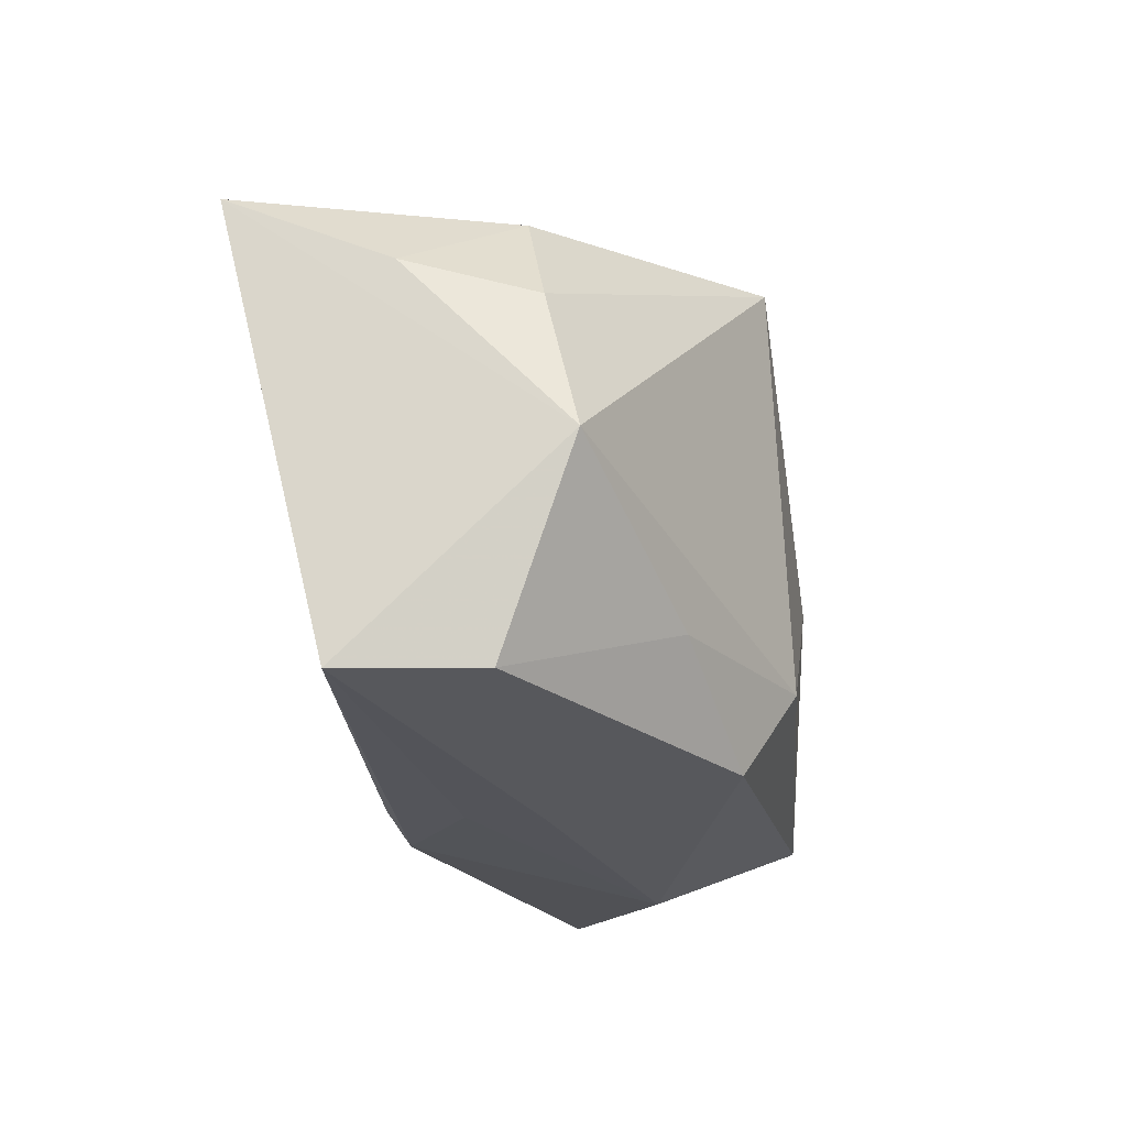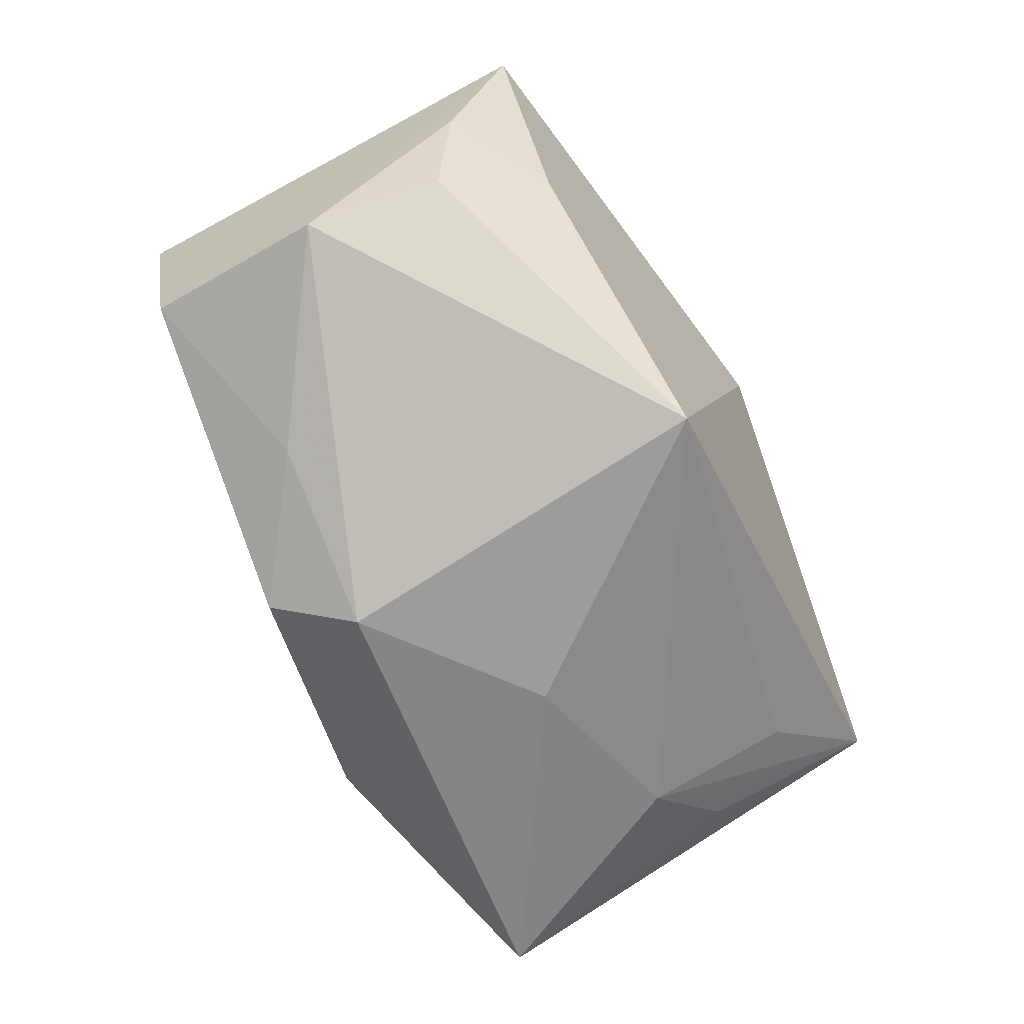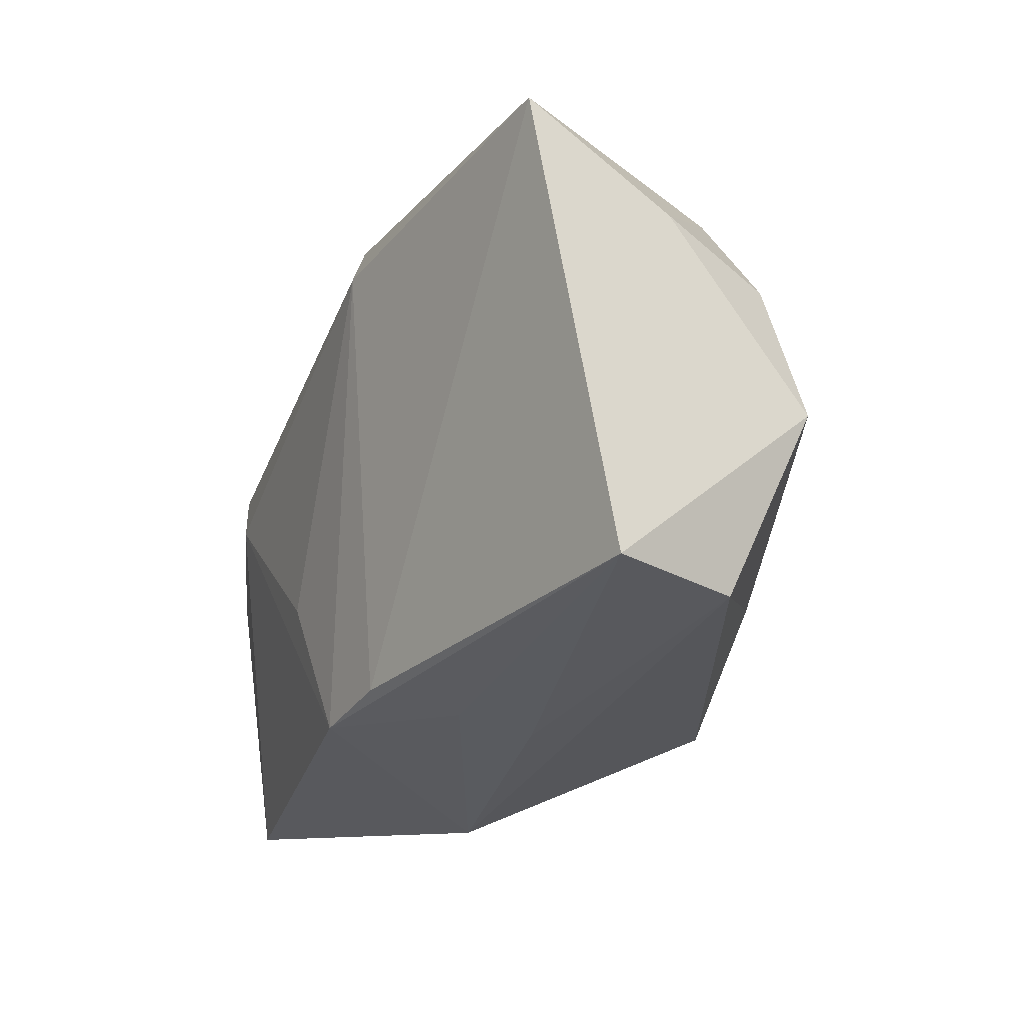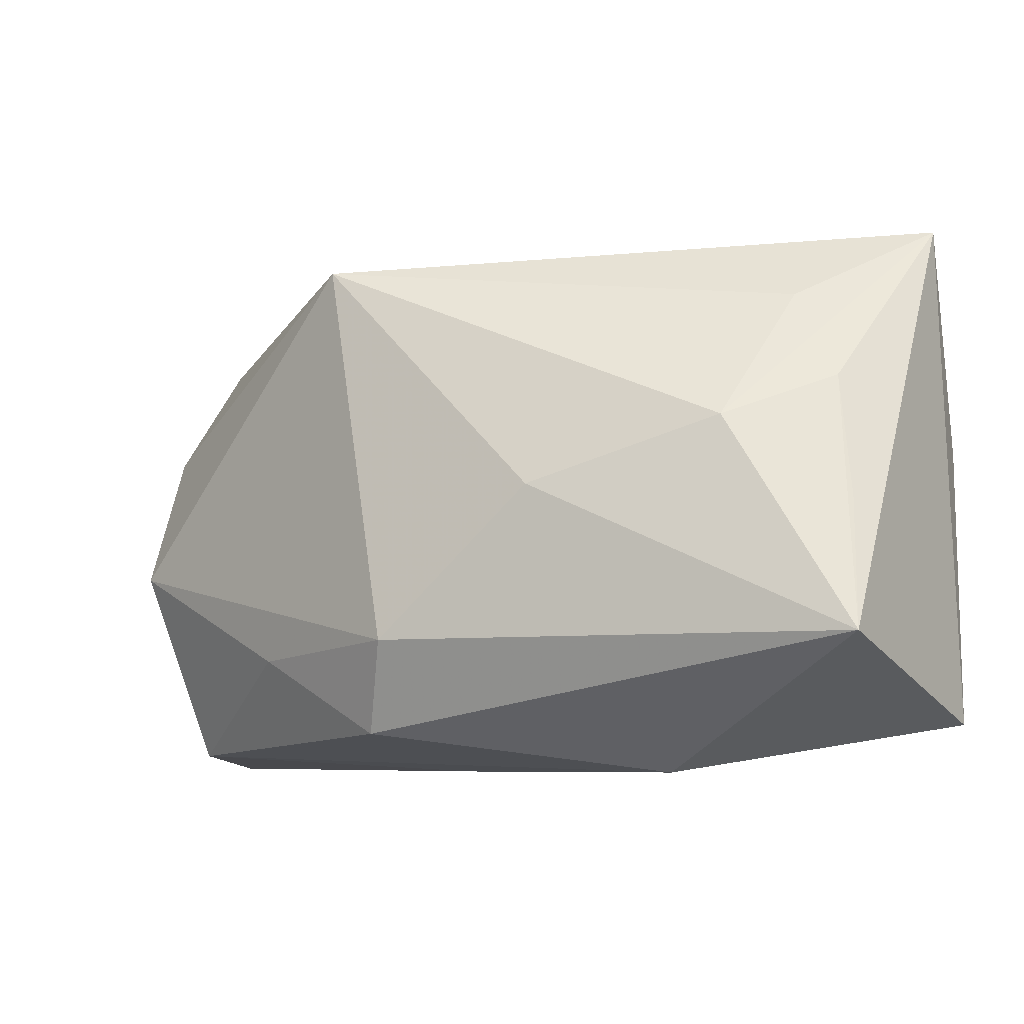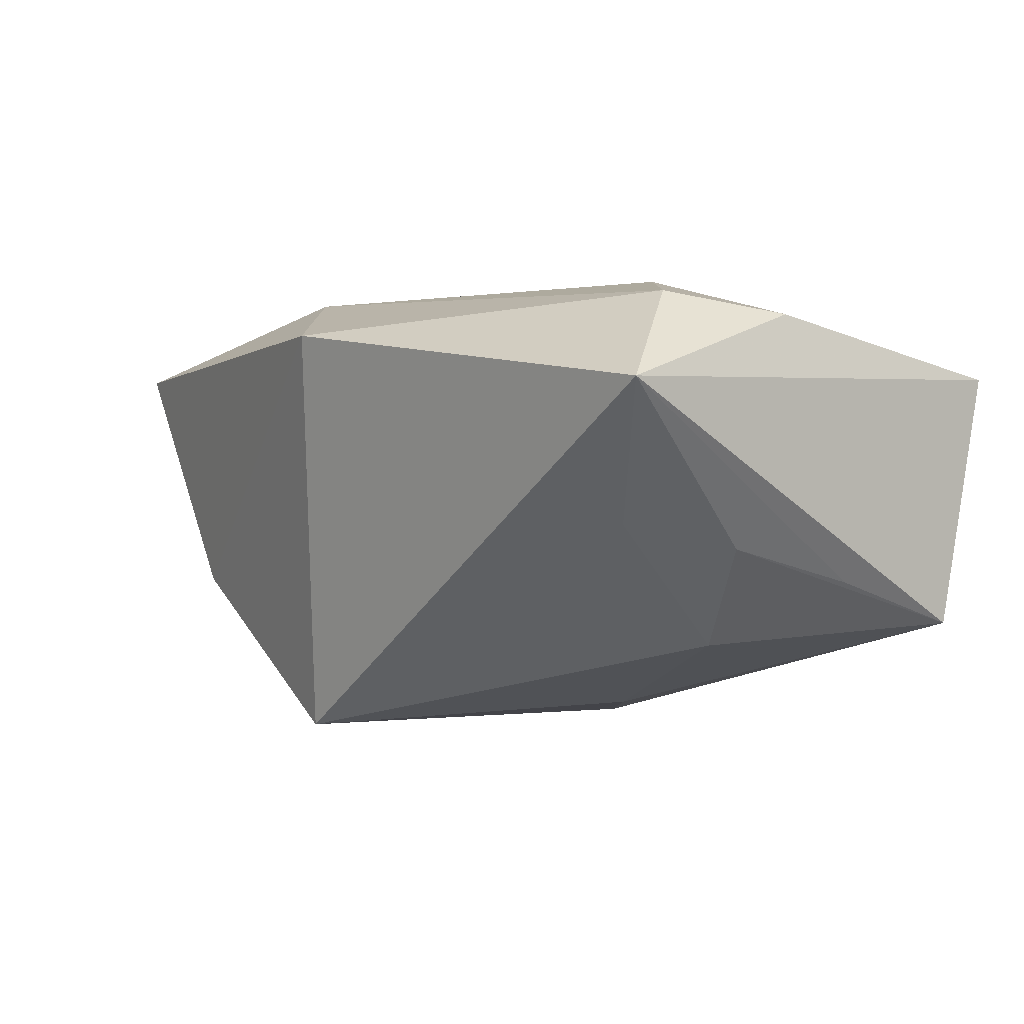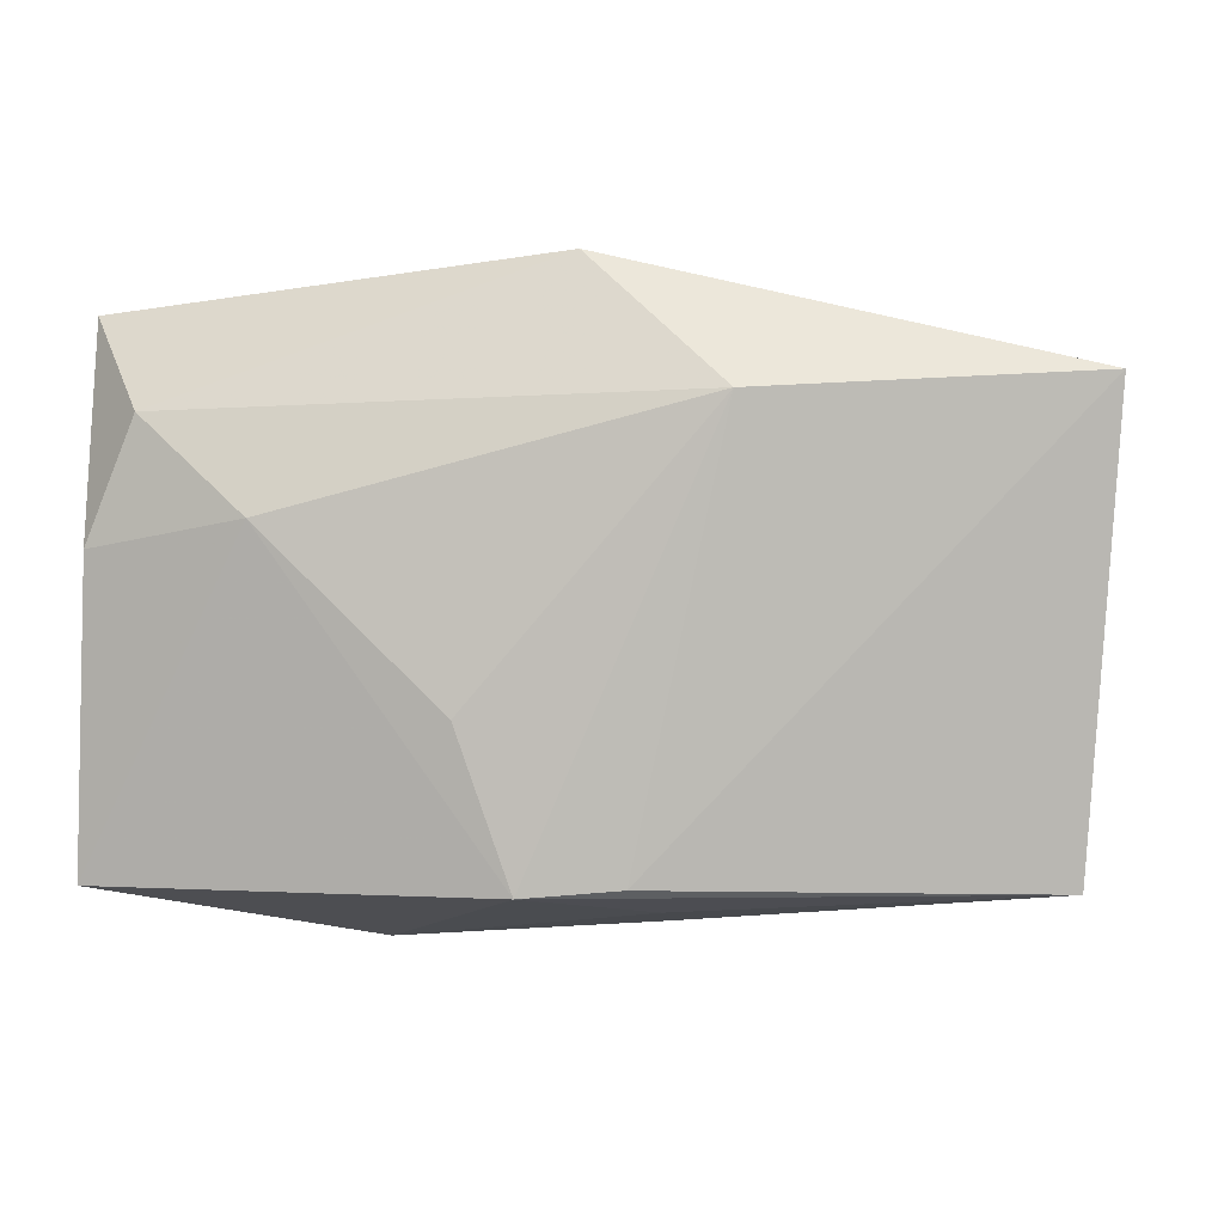
<metadata>
{"format":"obj","ext":"obj","renderer":"f3d","projection":"perspective","resolution":1024,"background":"white","views":[{"elev":-23.6,"azim":108.6,"up":"+Y"},{"elev":-76.3,"azim":113.0,"up":"+Z"},{"elev":-27.6,"azim":68.4,"up":"+Y"},{"elev":-12.0,"azim":-146.8,"up":"+Y"},{"elev":-1.1,"azim":-132.2,"up":"+Z"},{"elev":-5.4,"azim":8.1,"up":"+Y"}]}
</metadata>
<code>
v -0.03692 0.004569 0.01508
v -0.02955 0.01679 -0.002886
v 0.04246 0.01689 0.01336
v 0.008438 0.02037 -0.02174
v 0.006923 -0.0234 0.005843
v -0.01669 -0.02559 -0.003883
v 0.002599 -0.01437 -0.02174
v -0.02726 0.003706 -0.01346
v 0.03984 0.01038 -0.0004573
v 0.03117 0.01689 -0.008033
v -0.03844 -0.01563 -0.01162
v -0.03844 -0.02133 0.01083
v -0.03844 0.02432 0.008612
v 0.03907 -0.02197 0.004525
v 0.03475 -0.02176 -0.007028
v 0.006163 -0.02208 -0.01788
v -0.003132 -0.02223 0.01479
v -0.0114 -0.001604 -0.01958
v -0.02283 0.006215 0.01909
v 0.00645 -0.02422 -0.00121
v -0.03245 0.01496 0.01667
v -0.007453 -0.008956 0.01728
v 0.01894 -0.01451 -0.01702
v 0.03691 -0.004628 -0.01418
v 0.03577 0.007639 -0.011
v -0.03442 0.008081 -0.004938
v 0.01393 0.01512 0.01943
v 0.005235 -0.02157 0.01364
v -0.03673 -0.00355 -0.007826
v 0.001769 0.02701 0.01469
f 27 3 30
f 12 6 17
f 11 6 12
f 19 12 17
f 1 12 19
f 13 30 4
f 11 12 13
f 13 12 1
f 10 25 4
f 4 30 10
f 30 3 10
f 17 14 28
f 28 14 3
f 28 27 17
f 3 27 28
f 9 10 3
f 25 10 9
f 4 7 18
f 18 7 11
f 18 8 4
f 11 8 18
f 4 25 24
f 24 7 4
f 24 14 15
f 25 9 24
f 3 14 24
f 24 9 3
f 5 14 17
f 17 6 5
f 15 6 16
f 11 7 16
f 16 6 11
f 17 27 22
f 22 19 17
f 27 19 22
f 21 27 30
f 21 19 27
f 30 13 21
f 1 19 21
f 21 13 1
f 4 8 2
f 2 13 4
f 8 13 2
f 26 8 11
f 26 13 8
f 14 5 20
f 20 5 6
f 15 14 20
f 20 6 15
f 7 24 23
f 23 16 7
f 23 24 15
f 15 16 23
f 11 13 29
f 29 26 11
f 13 26 29

</code>
